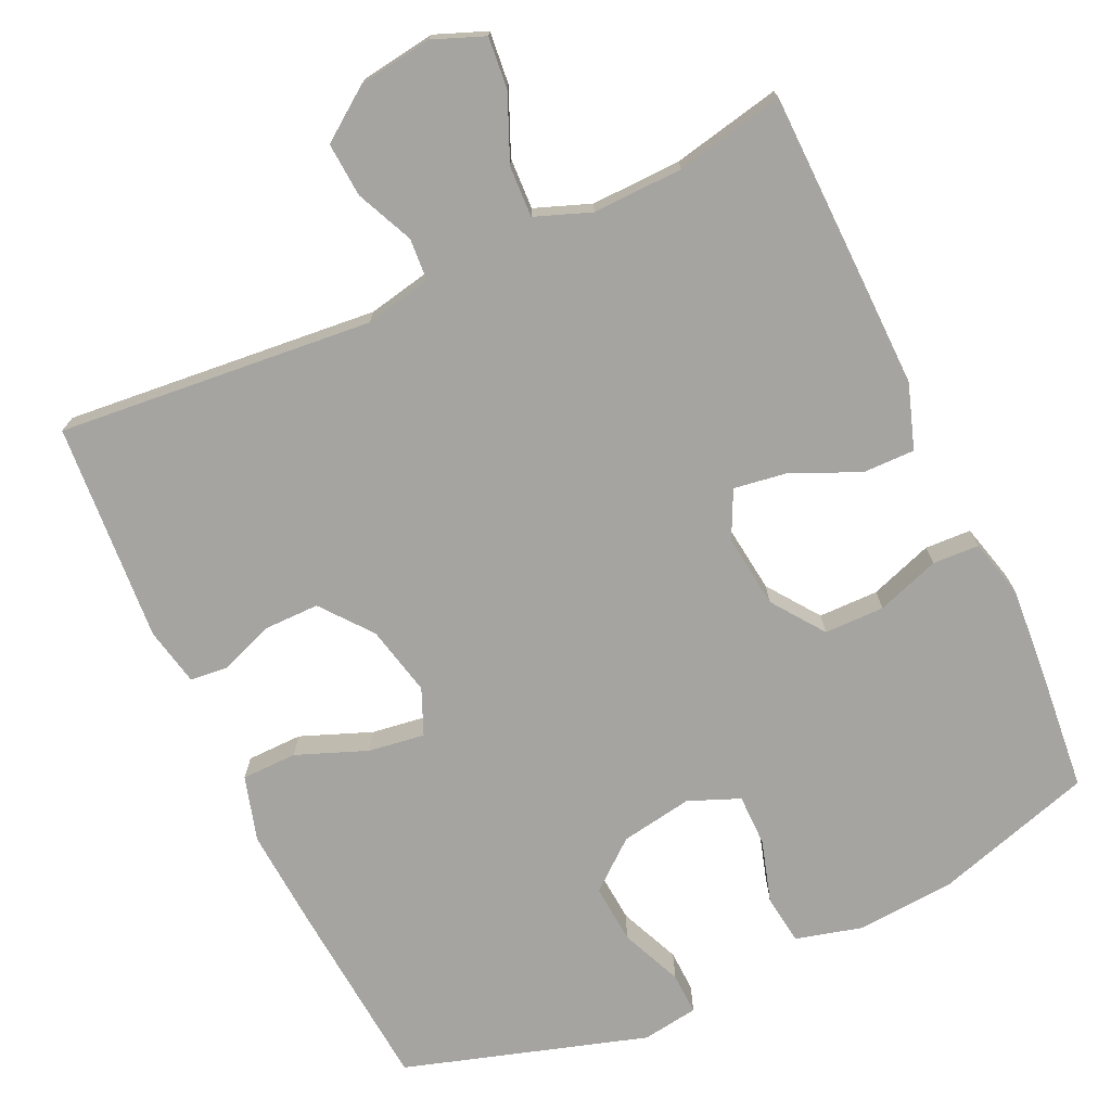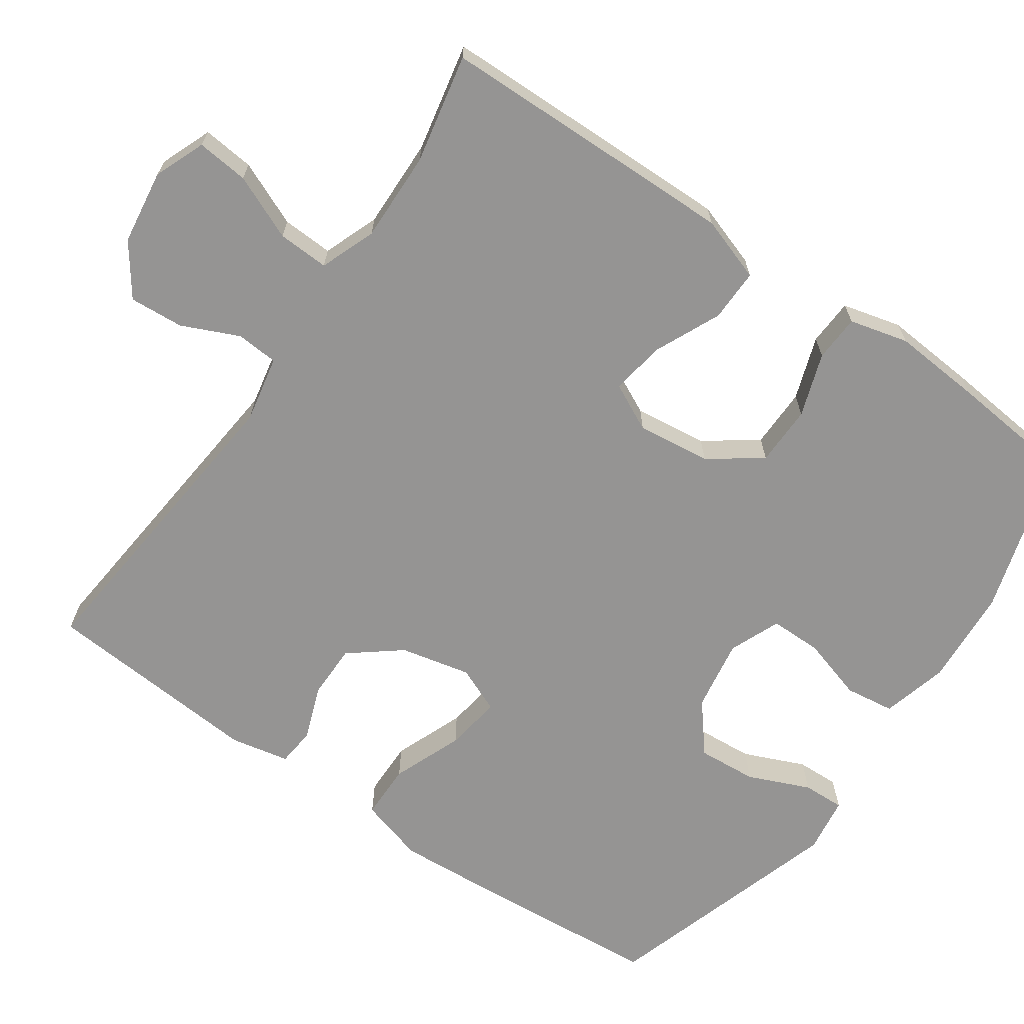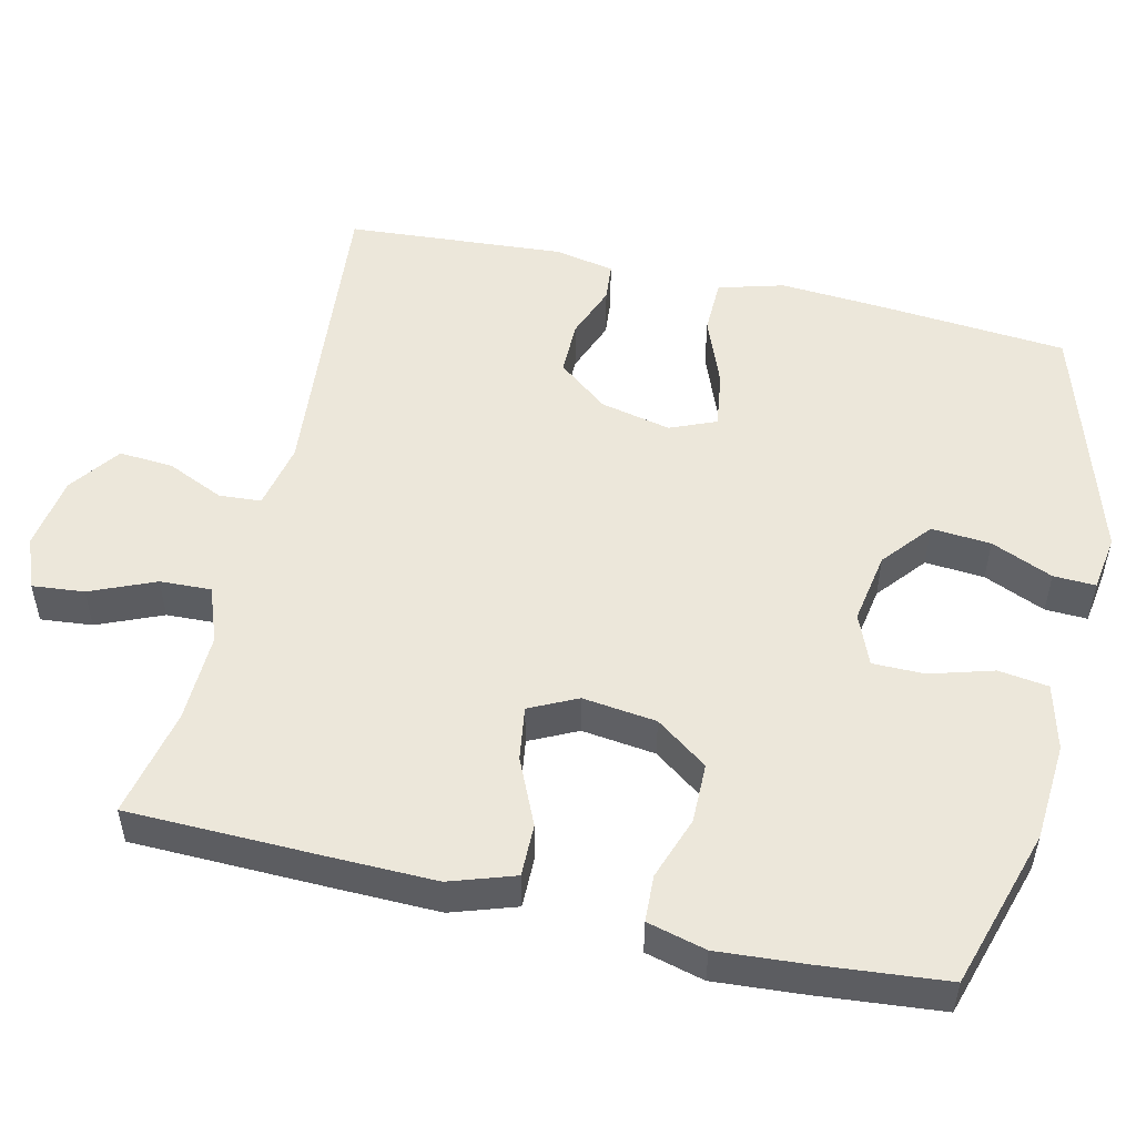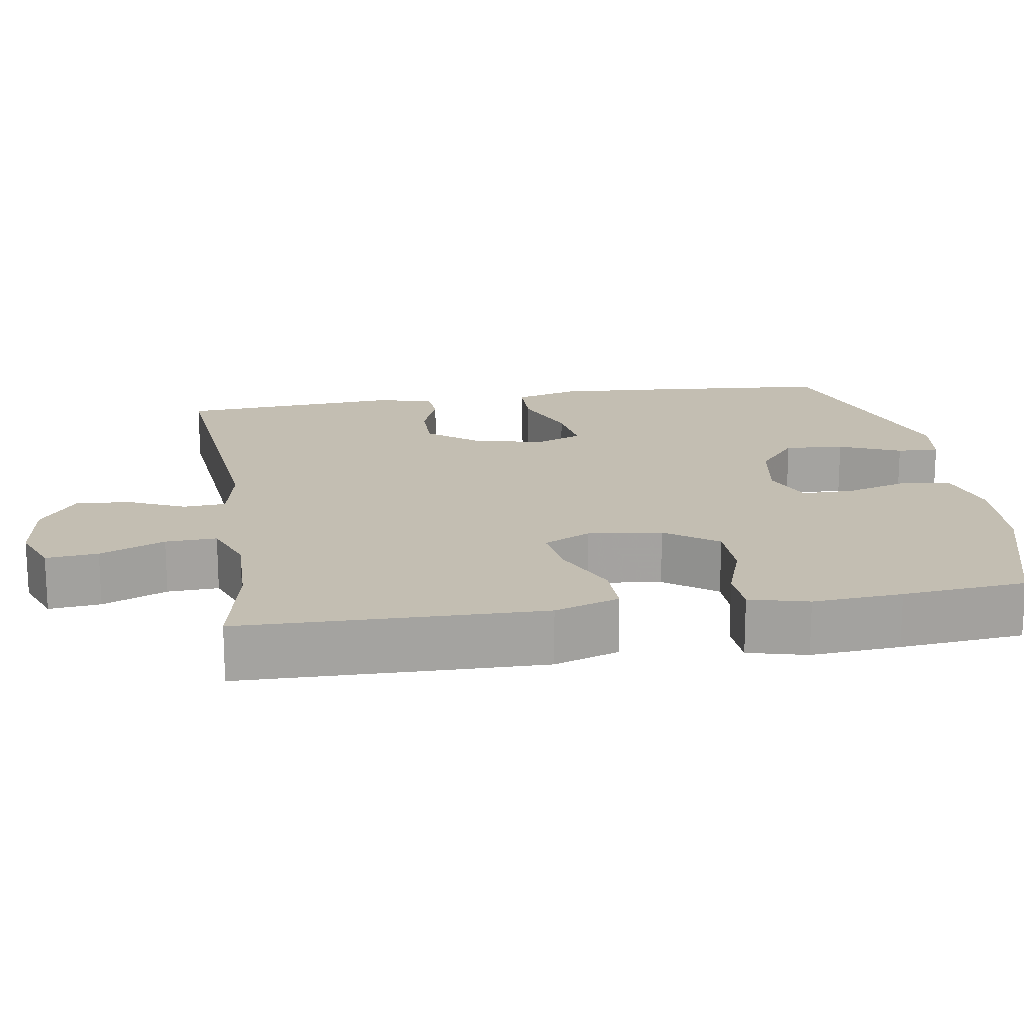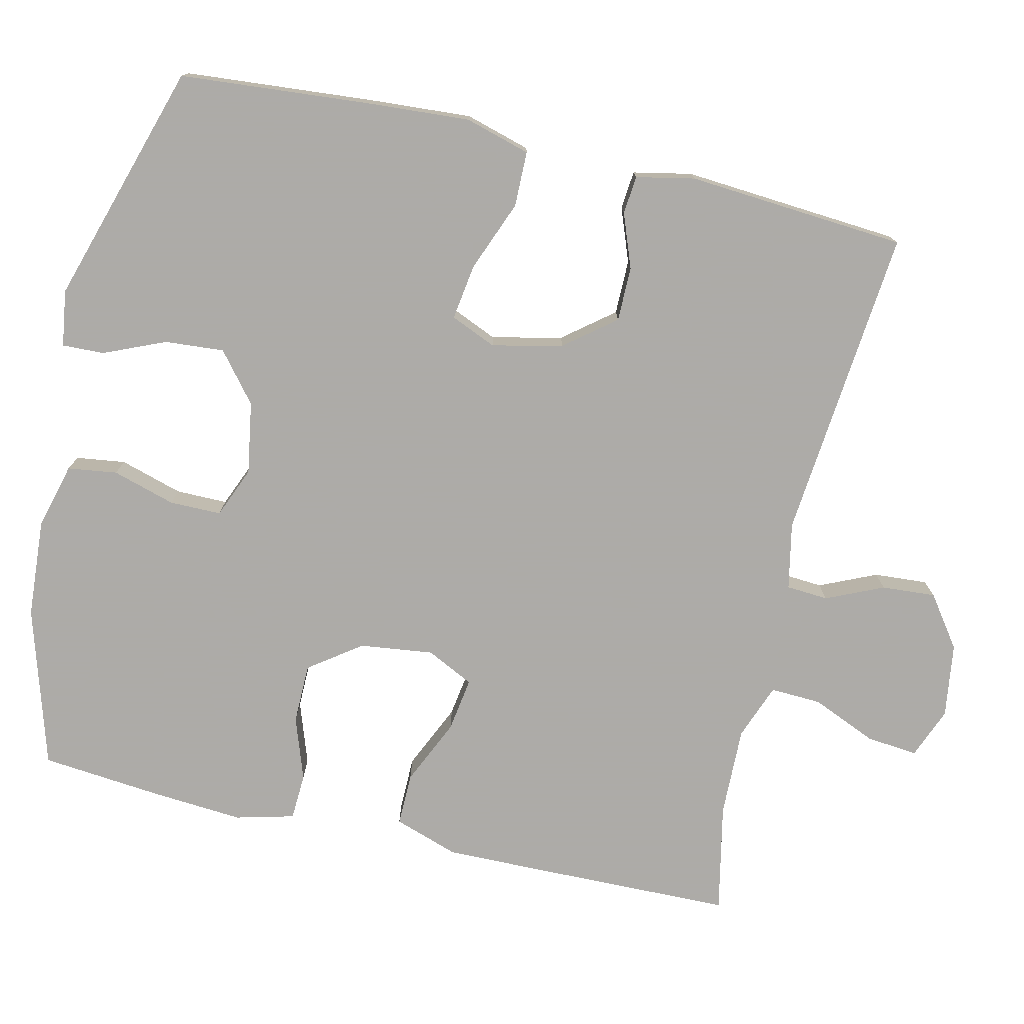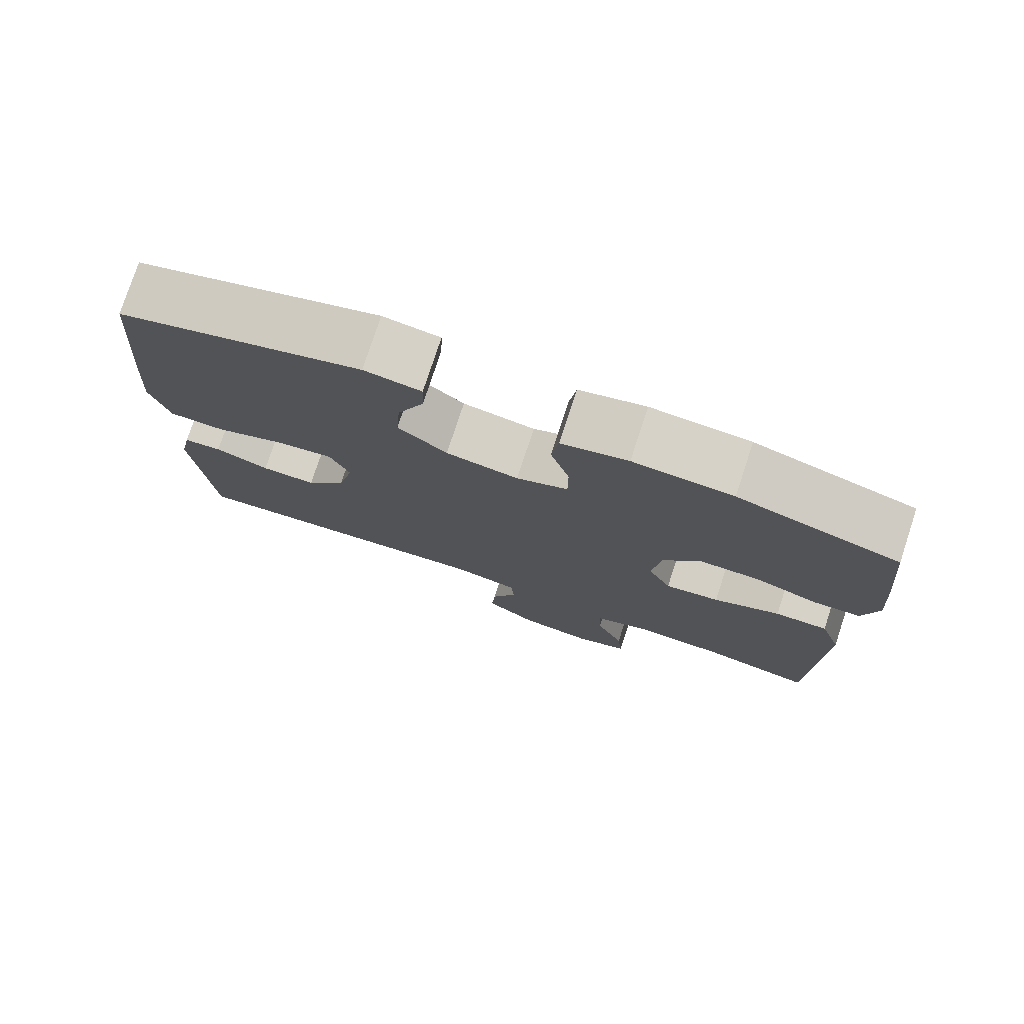
<metadata>
{"format":"obj","ext":"obj","renderer":"f3d","projection":"perspective","resolution":1024,"background":"white","views":[{"elev":-73.3,"azim":-155.0,"up":"+Y"},{"elev":-67.1,"azim":-124.8,"up":"+Y"},{"elev":51.8,"azim":-76.7,"up":"+Y"},{"elev":17.5,"azim":-99.0,"up":"+Y"},{"elev":-76.5,"azim":77.0,"up":"+Y"},{"elev":77.4,"azim":-161.8,"up":"+Z"}]}
</metadata>
<code>
v -0.5 0.07 0.5
v -0.287 0.07 0.564
v -0.156 0.07 0.573
v -0.068 0.07 0.55
v -0.059 0.07 0.484
v -0.084 0.07 0.4
v -0.084 0.07 0.331
v -0.016 0.07 0.303
v 0.08 0.07 0.319
v 0.145 0.07 0.372
v 0.139 0.07 0.451
v 0.104 0.07 0.533
v 0.102 0.07 0.589
v 0.177 0.07 0.6
v 0.5 0.07 0.5
v 0.521 0.07 0.245
v 0.53 0.07 0.11
v 0.505 0.07 0.023
v 0.431 0.07 0.022
v 0.337 0.07 0.059
v 0.262 0.07 0.07
v 0.236 0.07 0.009
v 0.257 0.07 -0.085
v 0.31 0.07 -0.152
v 0.383 0.07 -0.152
v 0.455 0.07 -0.125
v 0.506 0.07 -0.13
v 0.522 0.07 -0.208
v 0.5 0.07 -0.5
v 0.081 0.07 -0.46
v -0.008 0.07 -0.478
v -0.012 0.07 -0.534
v 0.022 0.07 -0.61
v 0.027 0.07 -0.682
v -0.041 0.07 -0.731
v -0.14 0.07 -0.745
v -0.208 0.07 -0.718
v -0.201 0.07 -0.649
v -0.164 0.07 -0.563
v -0.161 0.07 -0.495
v -0.235 0.07 -0.467
v -0.355 0.07 -0.47
v -0.5 0.07 -0.5
v -0.505 0.07 -0.237
v -0.507 0.07 -0.101
v -0.478 0.07 -0.015
v -0.408 0.07 -0.016
v -0.32 0.07 -0.056
v -0.248 0.07 -0.067
v -0.217 0.07 -0.004
v -0.229 0.07 0.094
v -0.279 0.07 0.163
v -0.359 0.07 0.164
v -0.443 0.07 0.135
v -0.505 0.07 0.138
v -0.525 0.07 0.216
v -0.516 0.07 0.335
v -0.5 0 0.5
v -0.287 0 0.564
v -0.156 0 0.573
v -0.068 0 0.55
v -0.059 0 0.484
v -0.084 0 0.4
v -0.084 0 0.331
v -0.016 0 0.303
v 0.08 0 0.319
v 0.145 0 0.372
v 0.139 0 0.451
v 0.104 0 0.533
v 0.102 0 0.589
v 0.177 0 0.6
v 0.5 0 0.5
v 0.521 0 0.245
v 0.53 0 0.11
v 0.505 0 0.023
v 0.431 0 0.022
v 0.337 0 0.059
v 0.262 0 0.07
v 0.236 0 0.009
v 0.257 0 -0.085
v 0.31 0 -0.152
v 0.383 0 -0.152
v 0.455 0 -0.125
v 0.506 0 -0.13
v 0.522 0 -0.208
v 0.5 0 -0.5
v 0.081 0 -0.46
v -0.008 0 -0.478
v -0.012 0 -0.534
v 0.022 0 -0.61
v 0.027 0 -0.682
v -0.041 0 -0.731
v -0.14 0 -0.745
v -0.208 0 -0.718
v -0.201 0 -0.649
v -0.164 0 -0.563
v -0.161 0 -0.495
v -0.235 0 -0.467
v -0.355 0 -0.47
v -0.5 0 -0.5
v -0.505 0 -0.237
v -0.507 0 -0.101
v -0.478 0 -0.015
v -0.408 0 -0.016
v -0.32 0 -0.056
v -0.248 0 -0.067
v -0.217 0 -0.004
v -0.229 0 0.094
v -0.279 0 0.163
v -0.359 0 0.164
v -0.443 0 0.135
v -0.505 0 0.138
v -0.525 0 0.216
v -0.516 0 0.335
f 4 5 6
f 3 4 6
f 2 3 6
f 1 2 6
f 57 1 6
f 56 57 6
f 55 56 6
f 54 55 6
f 53 54 6
f 52 53 6 7
f 51 52 7 8
f 50 51 8 9
f 49 50 9 10
f 46 47 48
f 45 46 48
f 44 45 48
f 43 44 48
f 42 43 48
f 41 42 48 49
f 40 41 49 10
f 37 38 39
f 36 37 39
f 35 36 39
f 34 35 39
f 33 34 39
f 32 33 39
f 31 32 39 40
f 30 31 40 10
f 28 29 30
f 27 28 30
f 26 27 30
f 25 26 30
f 24 25 30
f 23 24 30
f 22 23 30 10
f 18 19 20
f 17 18 20
f 16 17 20
f 15 16 20
f 14 15 20
f 13 14 20
f 12 13 20
f 11 12 20
f 11 20 21
f 10 11 21 22
f 63 62 61
f 63 61 60
f 63 60 59
f 63 59 58
f 63 58 114
f 63 114 113
f 63 113 112
f 63 112 111
f 63 111 110
f 64 63 110 109
f 65 64 109 108
f 66 65 108 107
f 67 66 107 106
f 105 104 103
f 105 103 102
f 105 102 101
f 105 101 100
f 105 100 99
f 106 105 99 98
f 67 106 98 97
f 96 95 94
f 96 94 93
f 96 93 92
f 96 92 91
f 96 91 90
f 96 90 89
f 97 96 89 88
f 67 97 88 87
f 87 86 85
f 87 85 84
f 87 84 83
f 87 83 82
f 87 82 81
f 87 81 80
f 67 87 80 79
f 77 76 75
f 77 75 74
f 77 74 73
f 77 73 72
f 77 72 71
f 77 71 70
f 77 70 69
f 77 69 68
f 78 77 68
f 79 78 68 67
f 1 58 59 2
f 2 59 60 3
f 3 60 61 4
f 4 61 62 5
f 5 62 63 6
f 6 63 64 7
f 7 64 65 8
f 8 65 66 9
f 9 66 67 10
f 10 67 68 11
f 11 68 69 12
f 12 69 70 13
f 13 70 71 14
f 14 71 72 15
f 15 72 73 16
f 16 73 74 17
f 17 74 75 18
f 18 75 76 19
f 19 76 77 20
f 20 77 78 21
f 21 78 79 22
f 22 79 80 23
f 23 80 81 24
f 24 81 82 25
f 25 82 83 26
f 26 83 84 27
f 27 84 85 28
f 28 85 86 29
f 29 86 87 30
f 30 87 88 31
f 31 88 89 32
f 32 89 90 33
f 33 90 91 34
f 34 91 92 35
f 35 92 93 36
f 36 93 94 37
f 37 94 95 38
f 38 95 96 39
f 39 96 97 40
f 40 97 98 41
f 41 98 99 42
f 42 99 100 43
f 43 100 101 44
f 44 101 102 45
f 45 102 103 46
f 46 103 104 47
f 47 104 105 48
f 48 105 106 49
f 49 106 107 50
f 50 107 108 51
f 51 108 109 52
f 52 109 110 53
f 53 110 111 54
f 54 111 112 55
f 55 112 113 56
f 56 113 114 57
f 57 114 58 1

</code>
